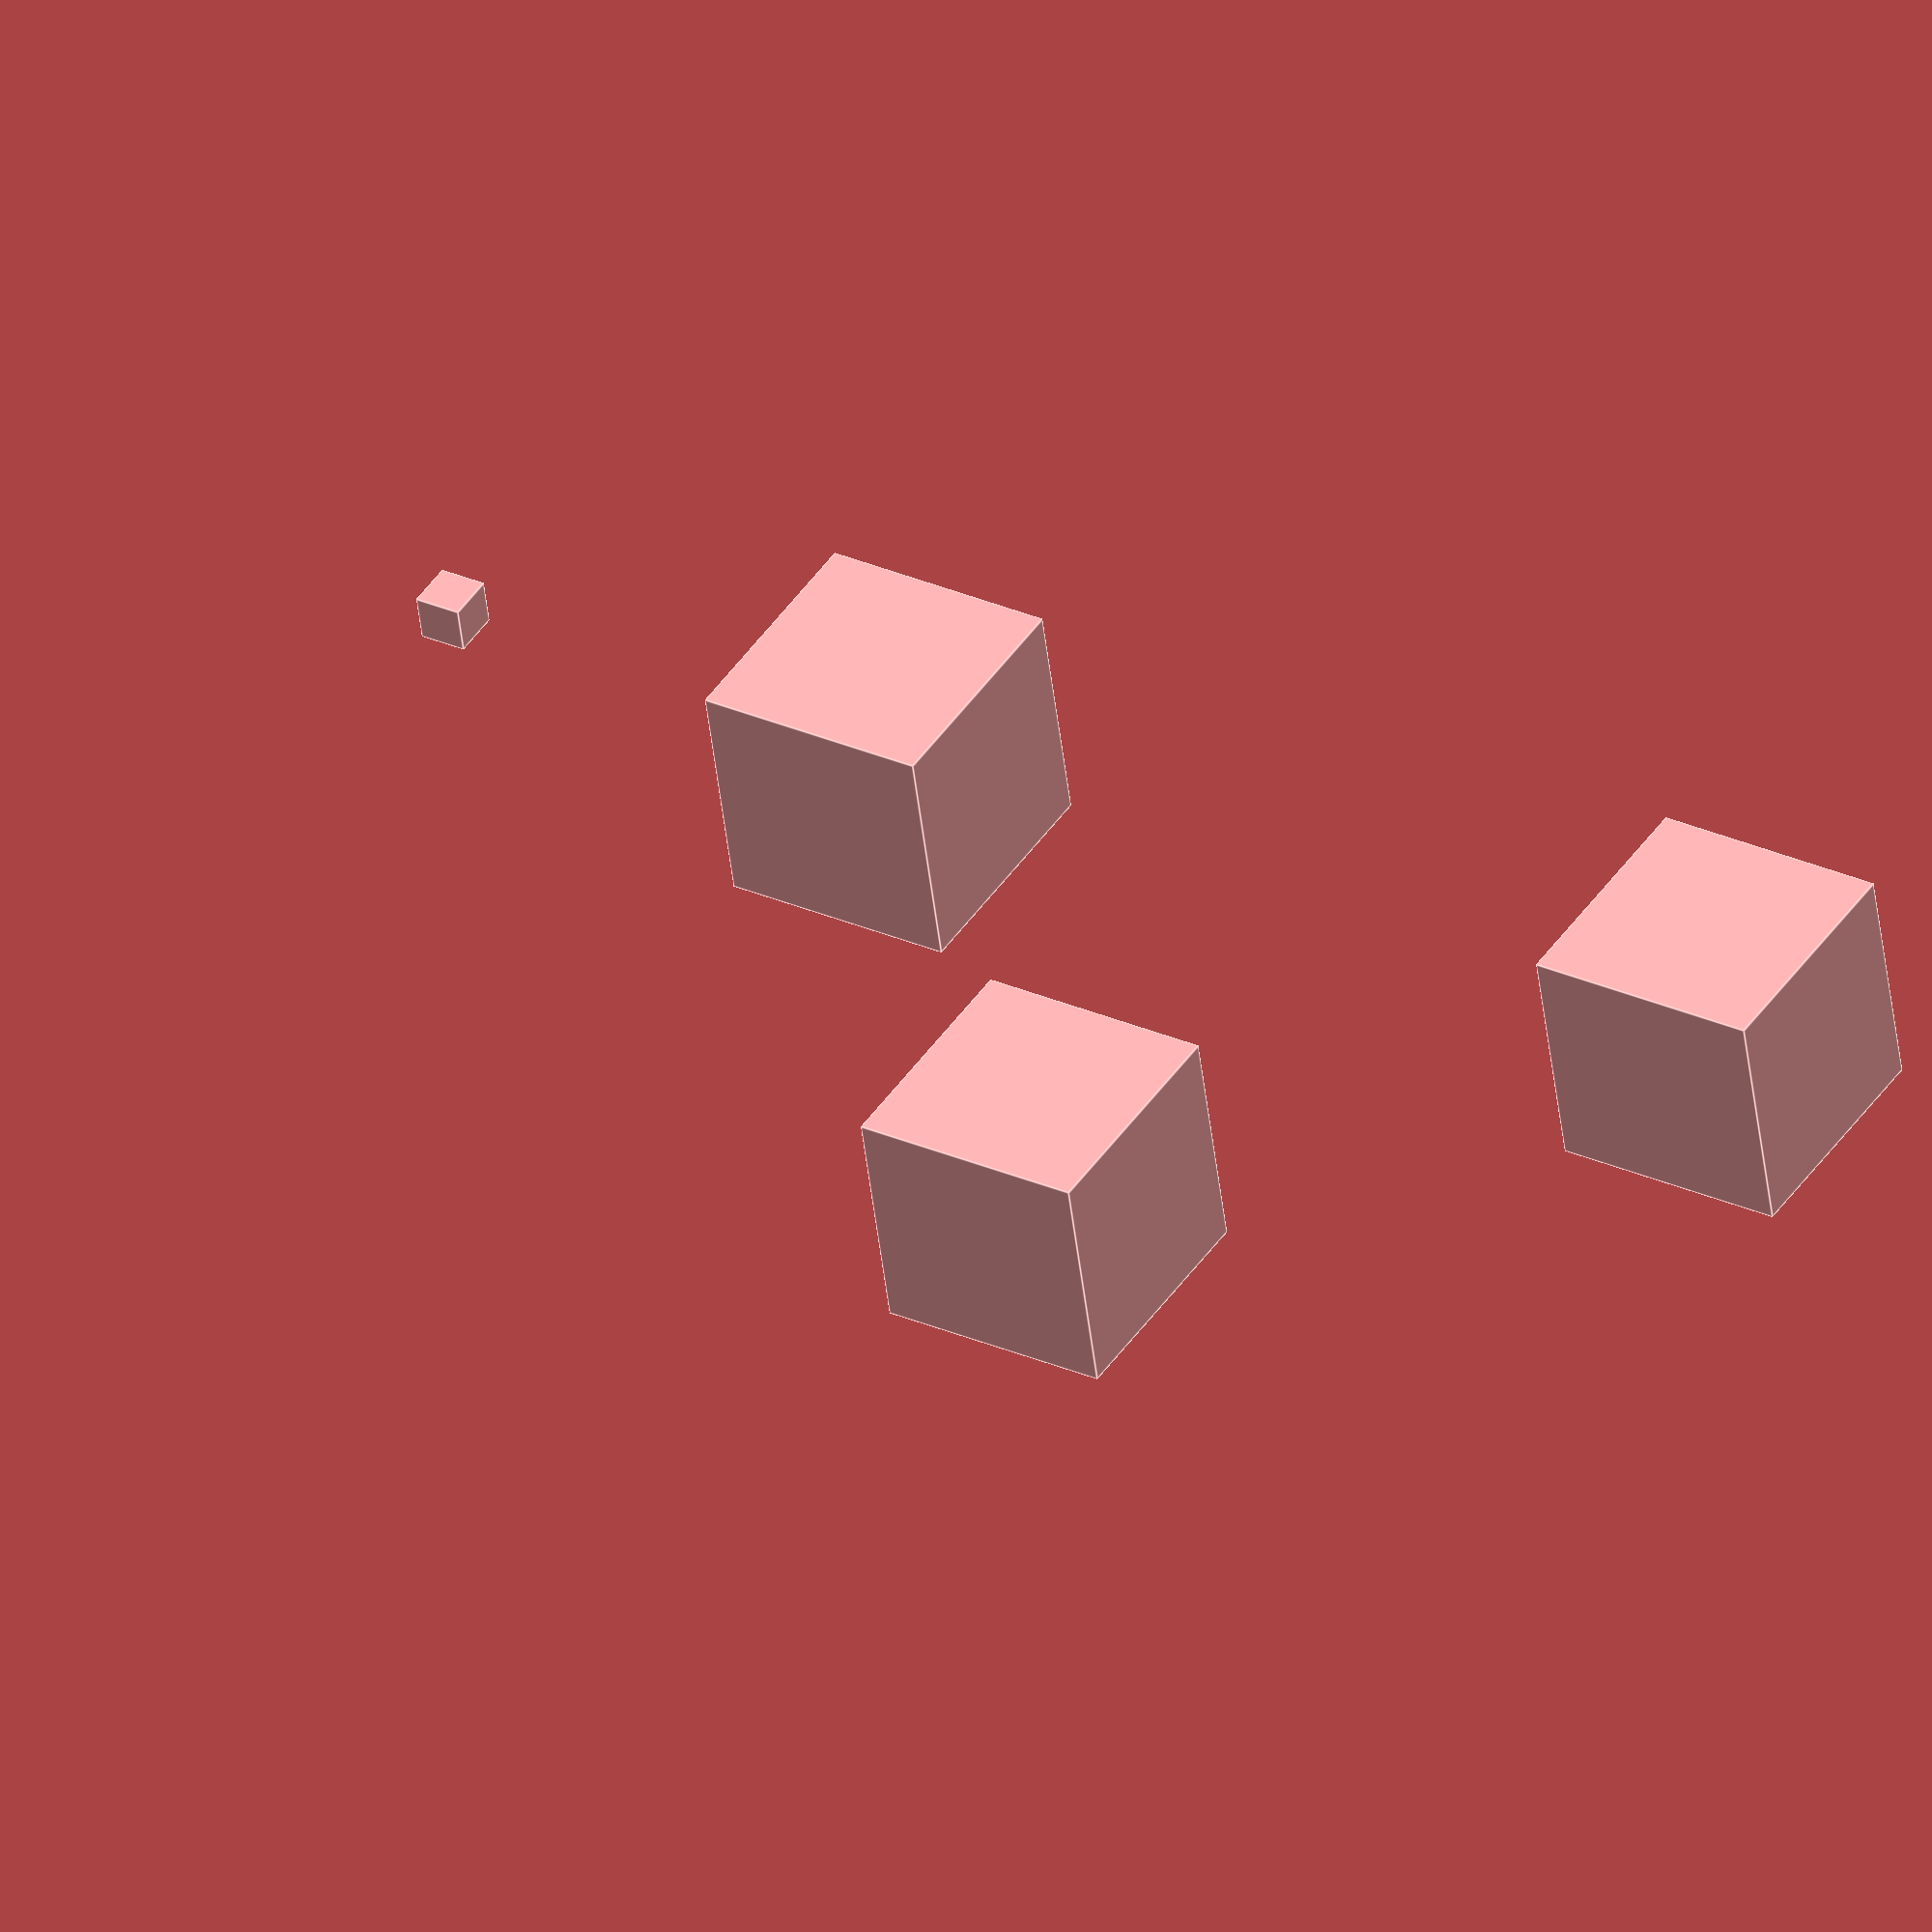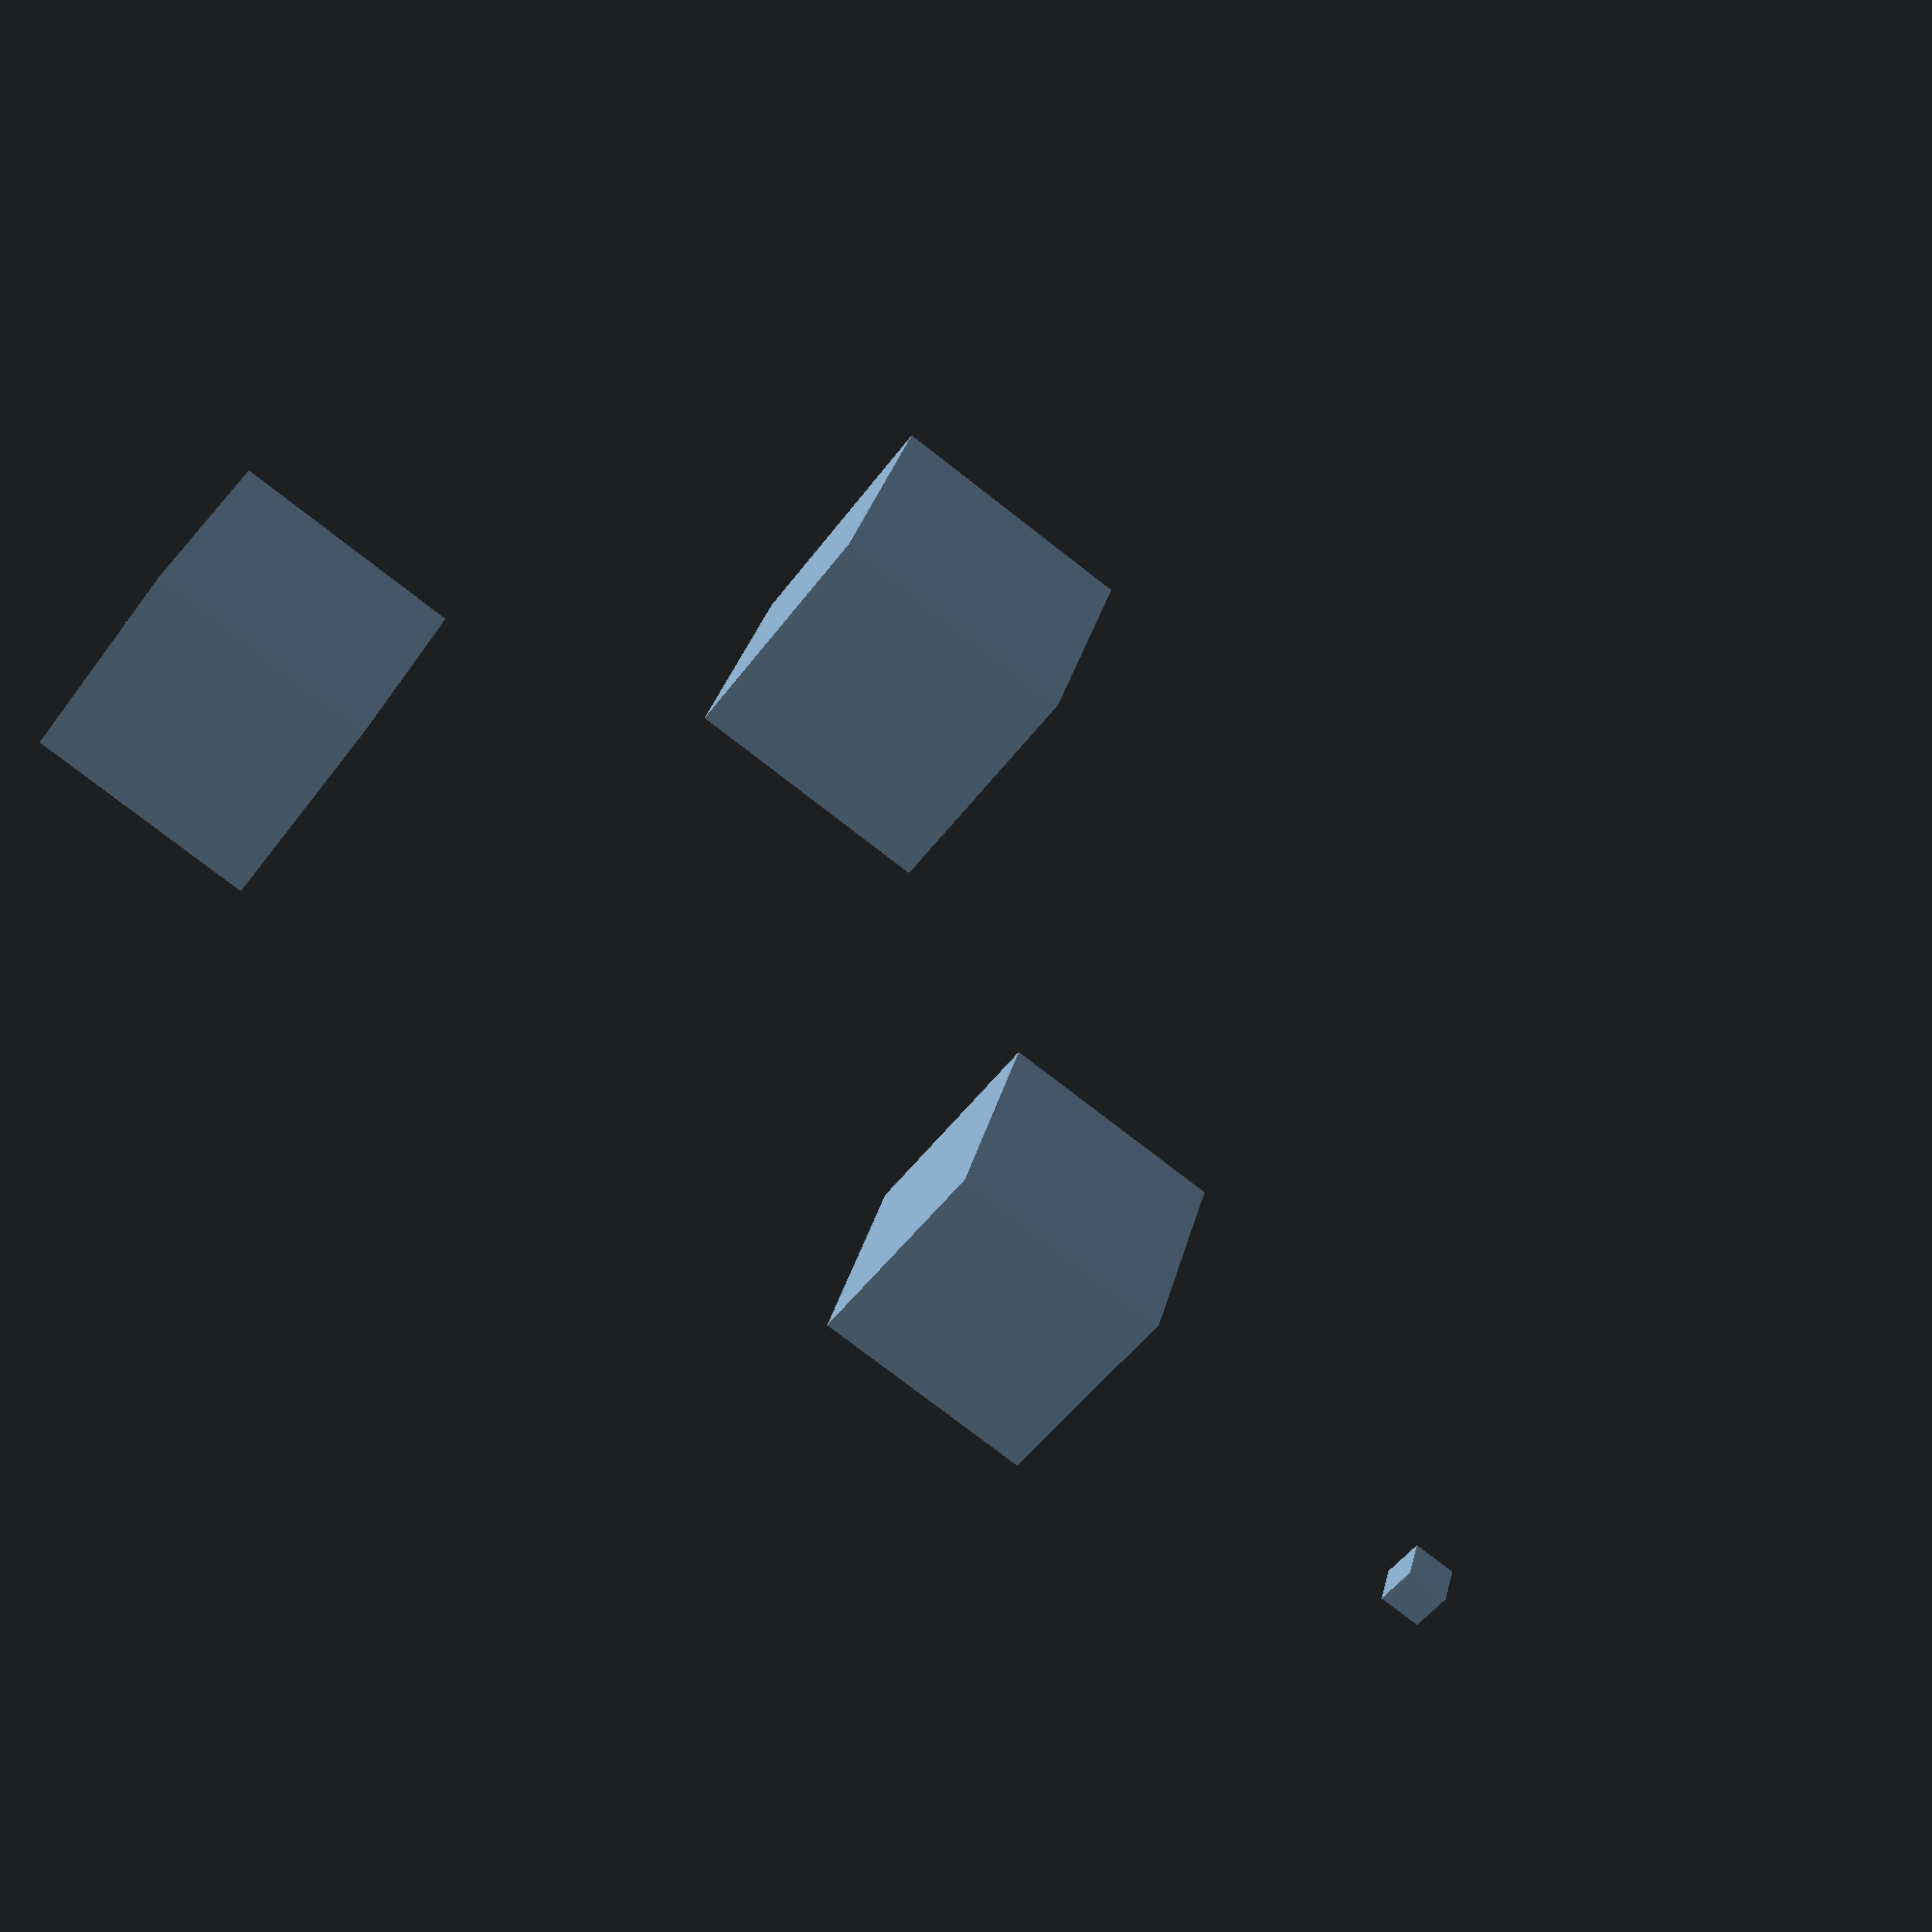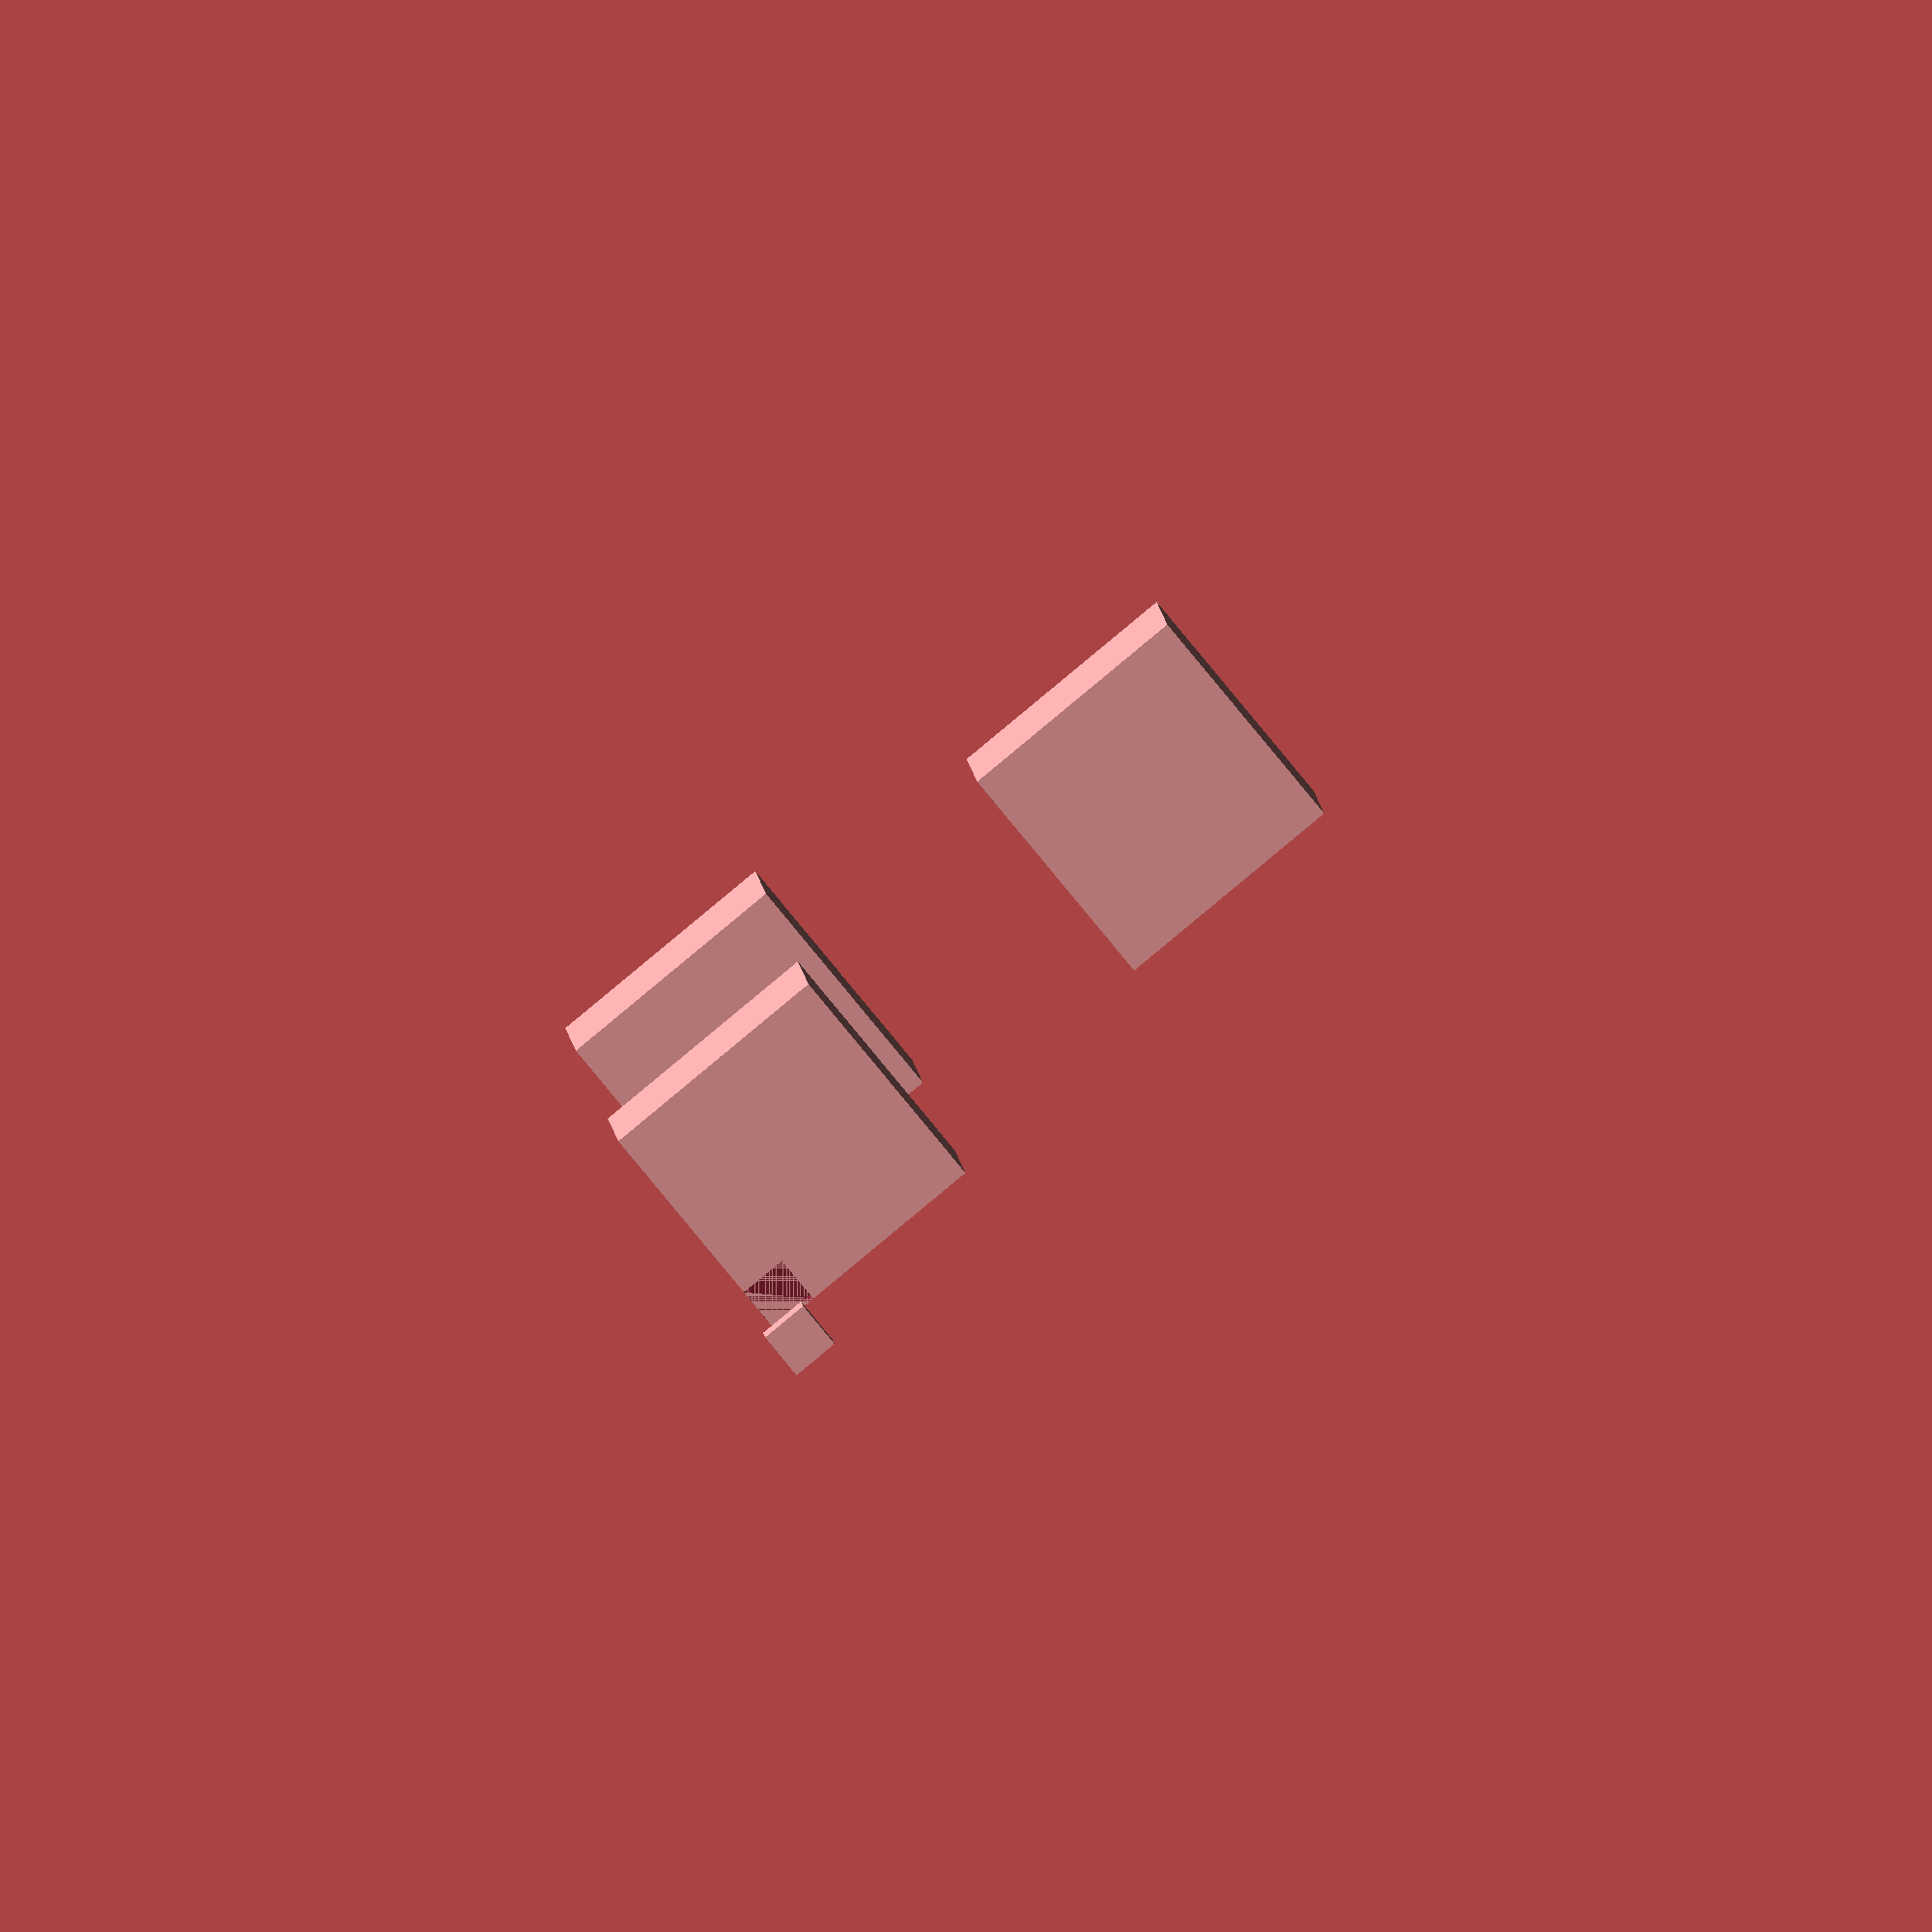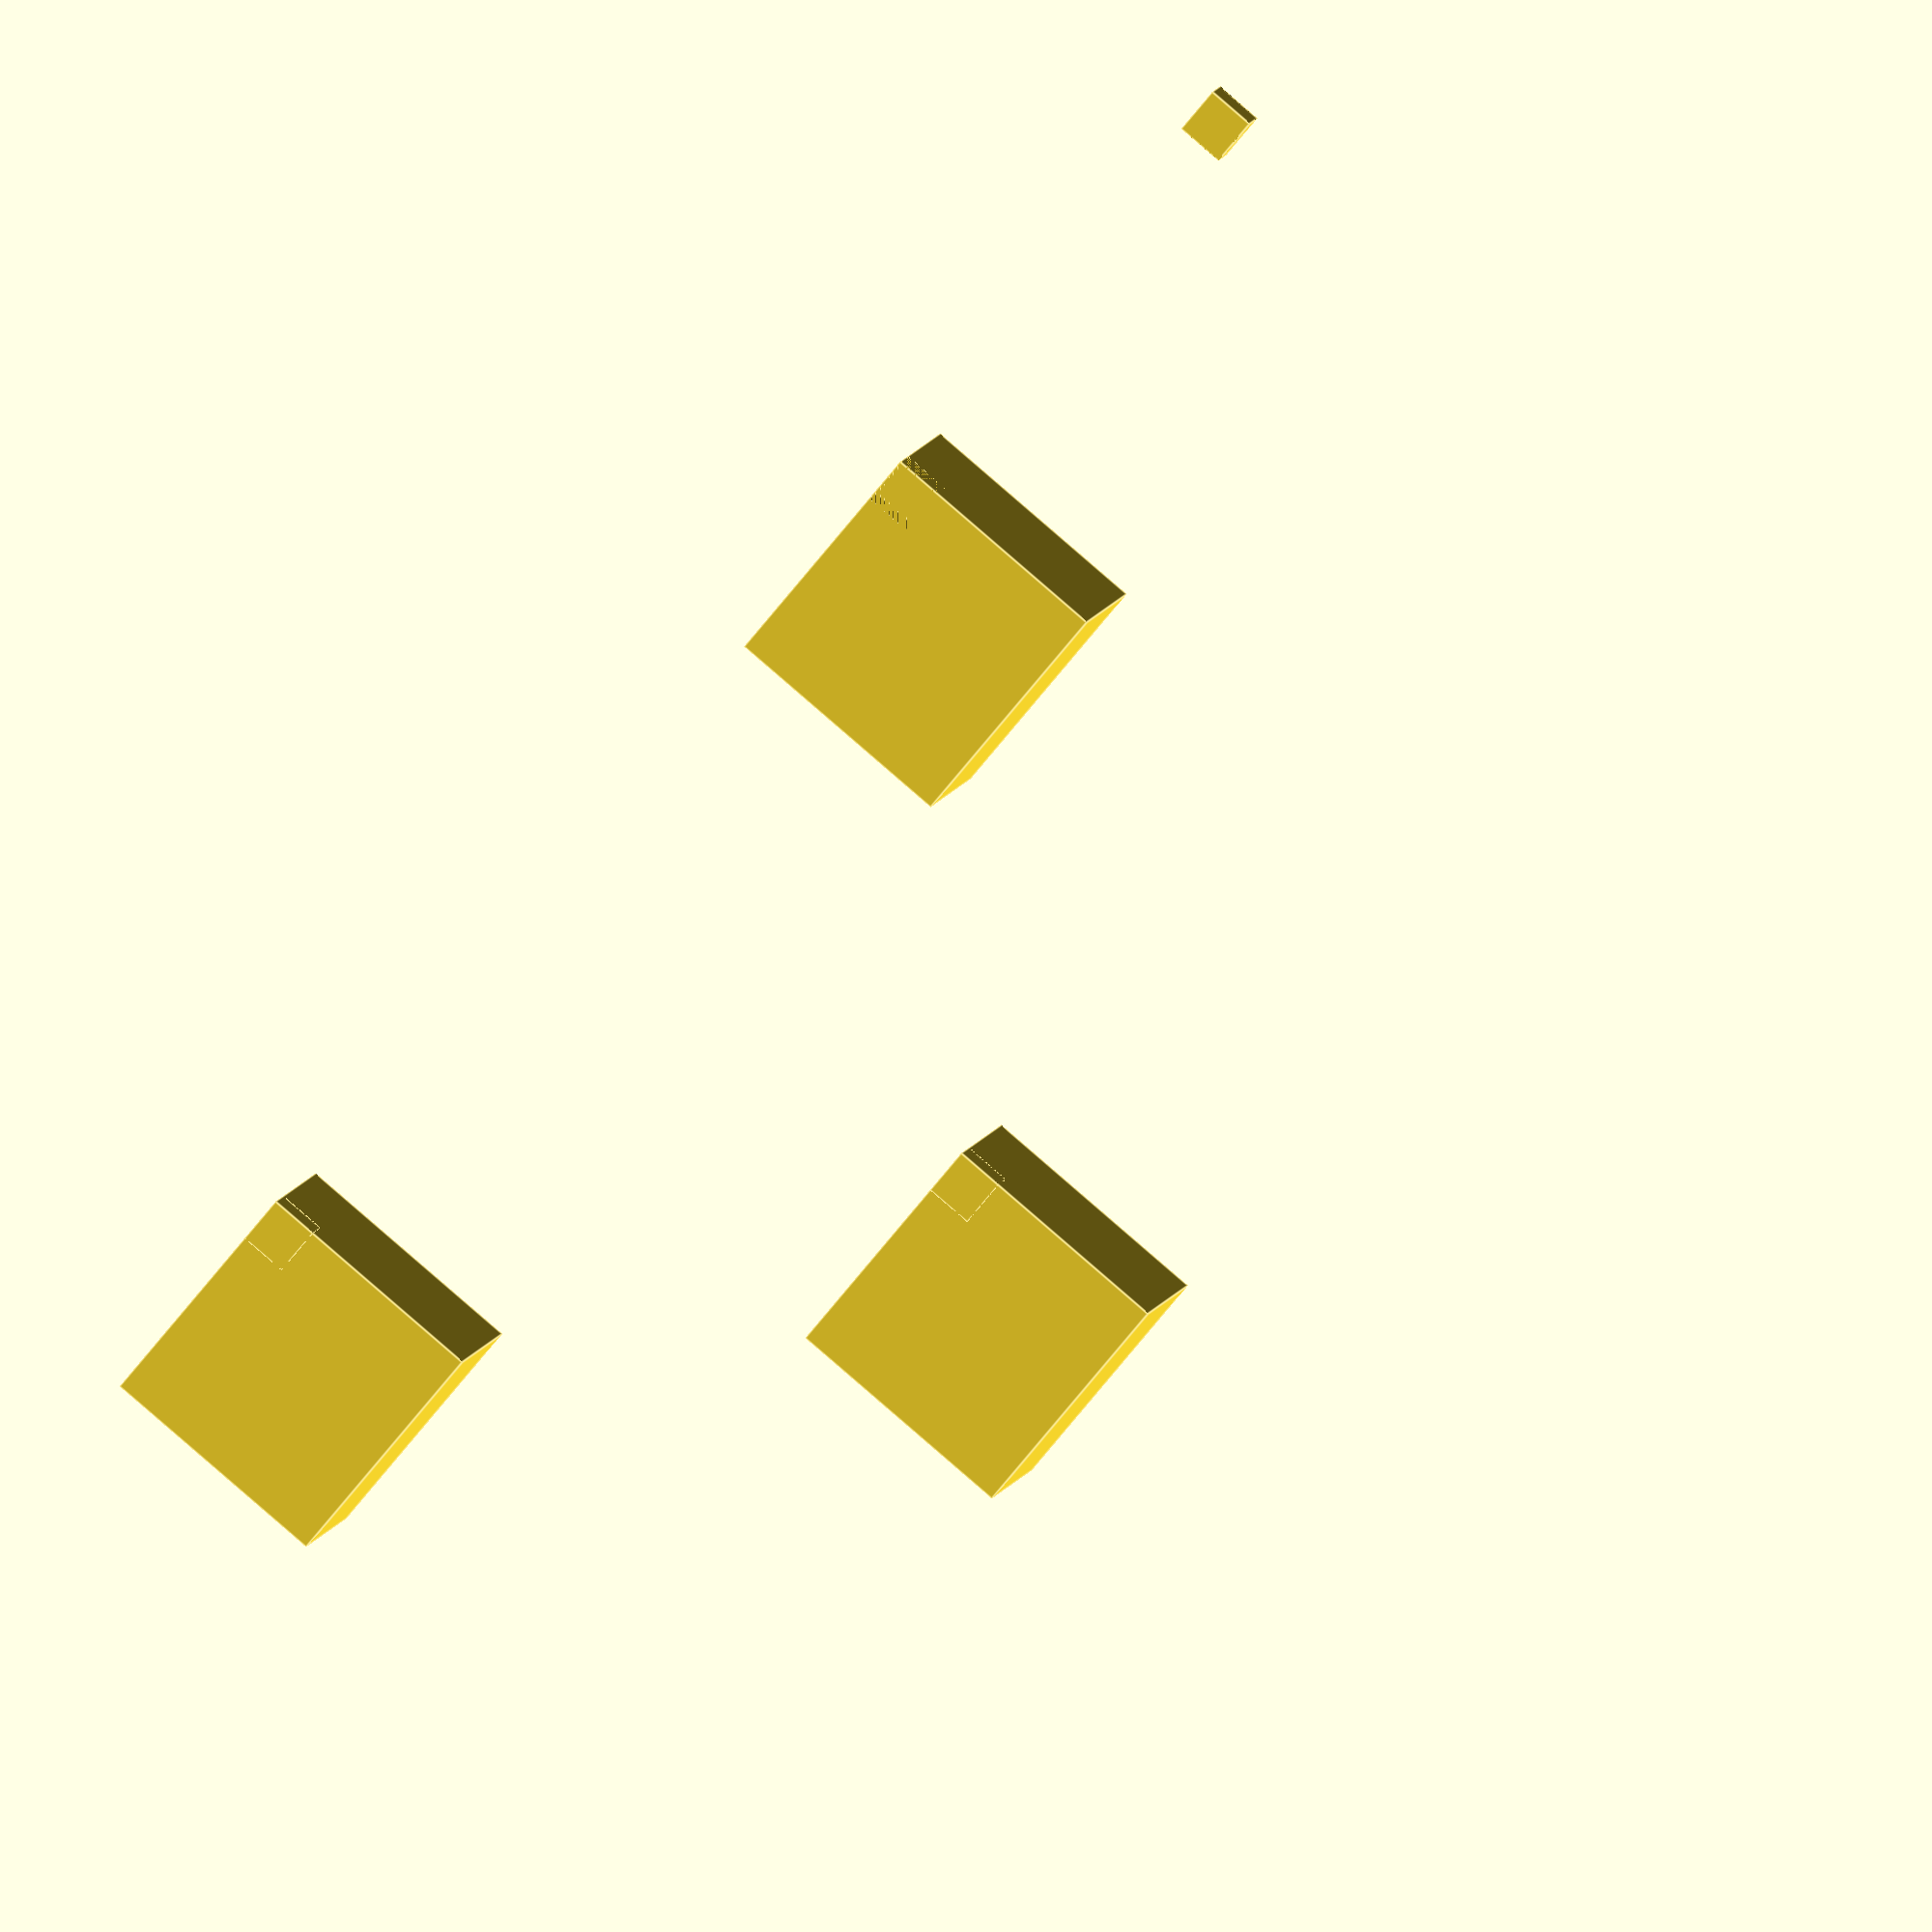
<openscad>
translate([20,20]) {
  cube(5);
  cube();
}

translate([10,0])intersection() {
  cube(5);
  cube();
}

translate([10,10])difference() {
  cube(5);
  cube();
}

translate([10,30])union() {
  cube(5);
  cube();
}

</openscad>
<views>
elev=229.6 azim=302.0 roll=173.3 proj=o view=edges
elev=149.1 azim=125.9 roll=166.9 proj=p view=solid
elev=262.7 azim=176.8 roll=140.5 proj=o view=wireframe
elev=353.3 azim=140.1 roll=189.4 proj=o view=edges
</views>
